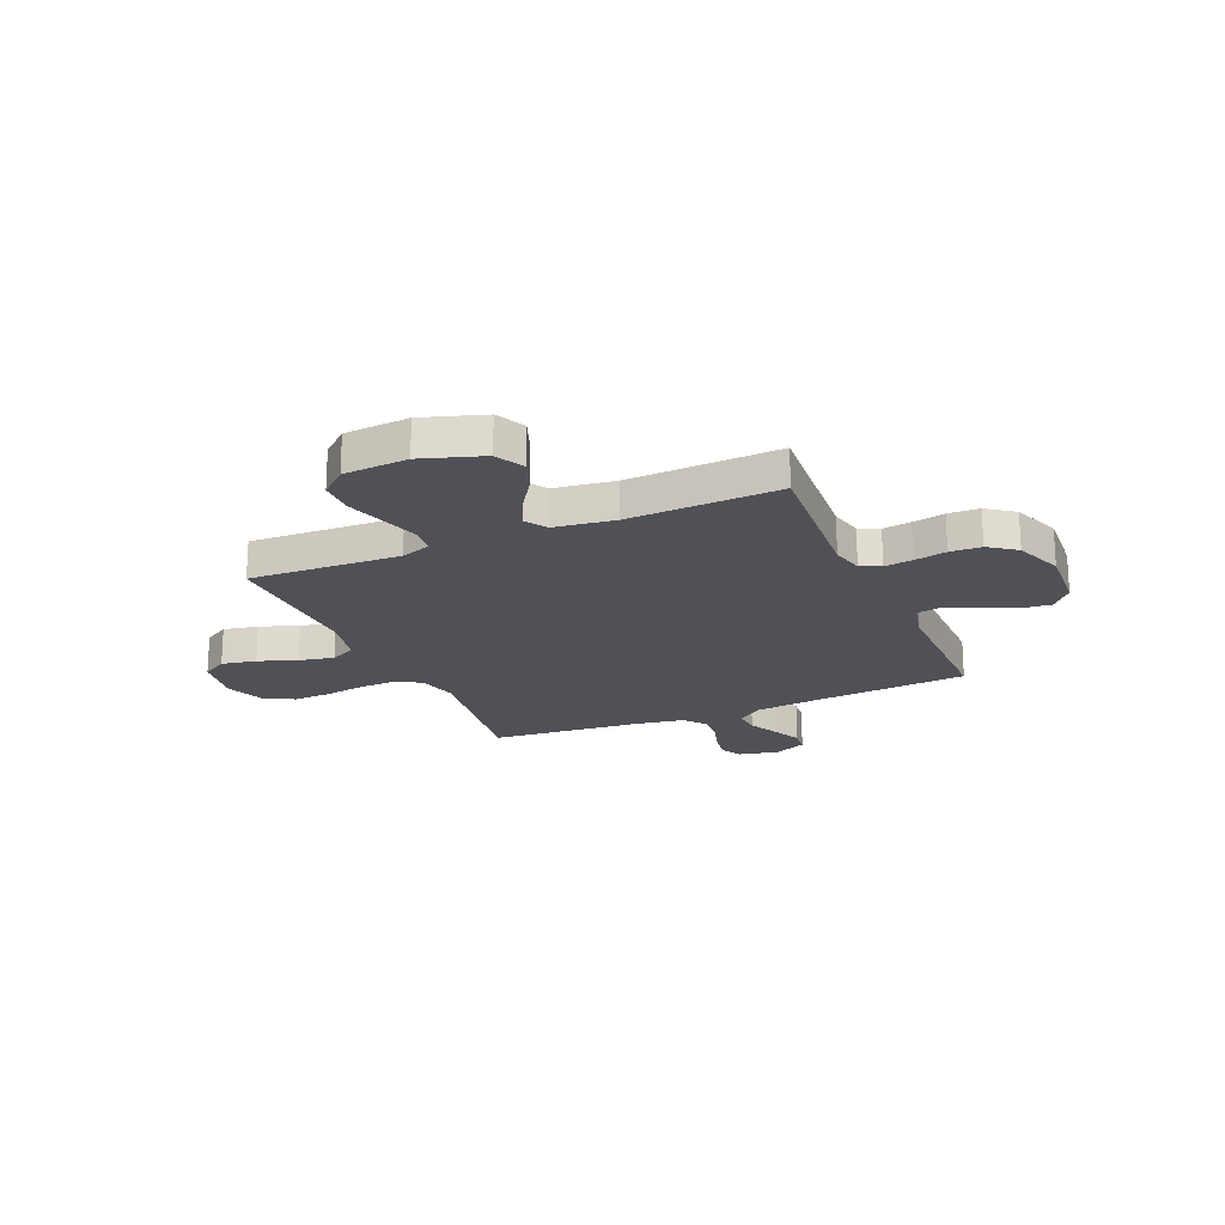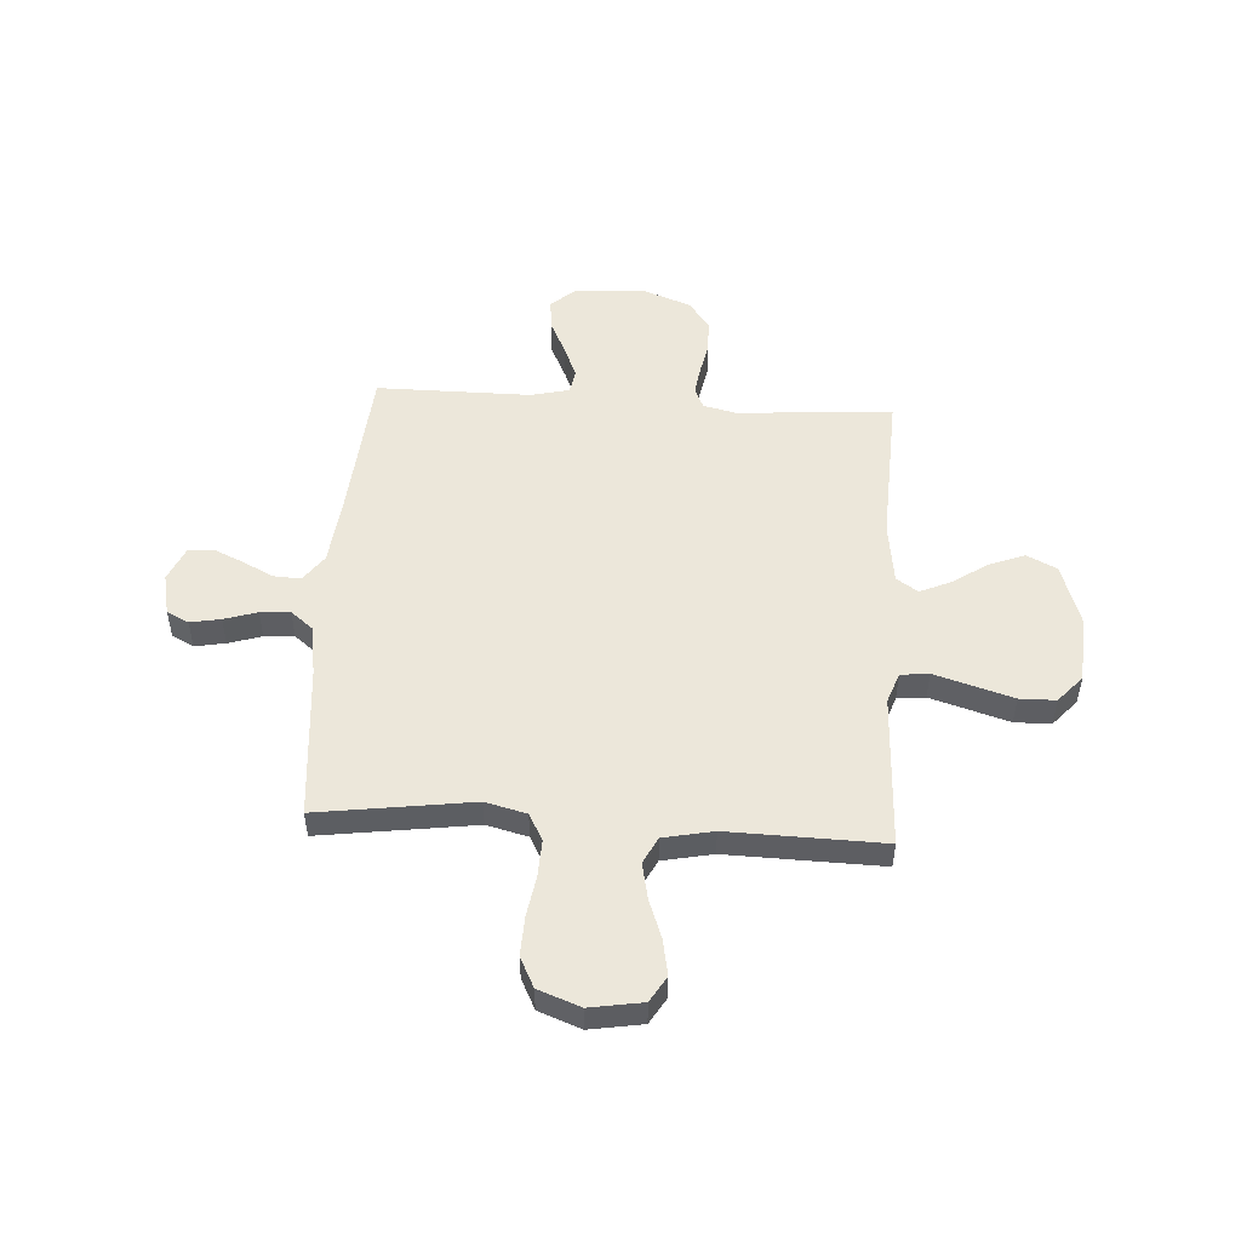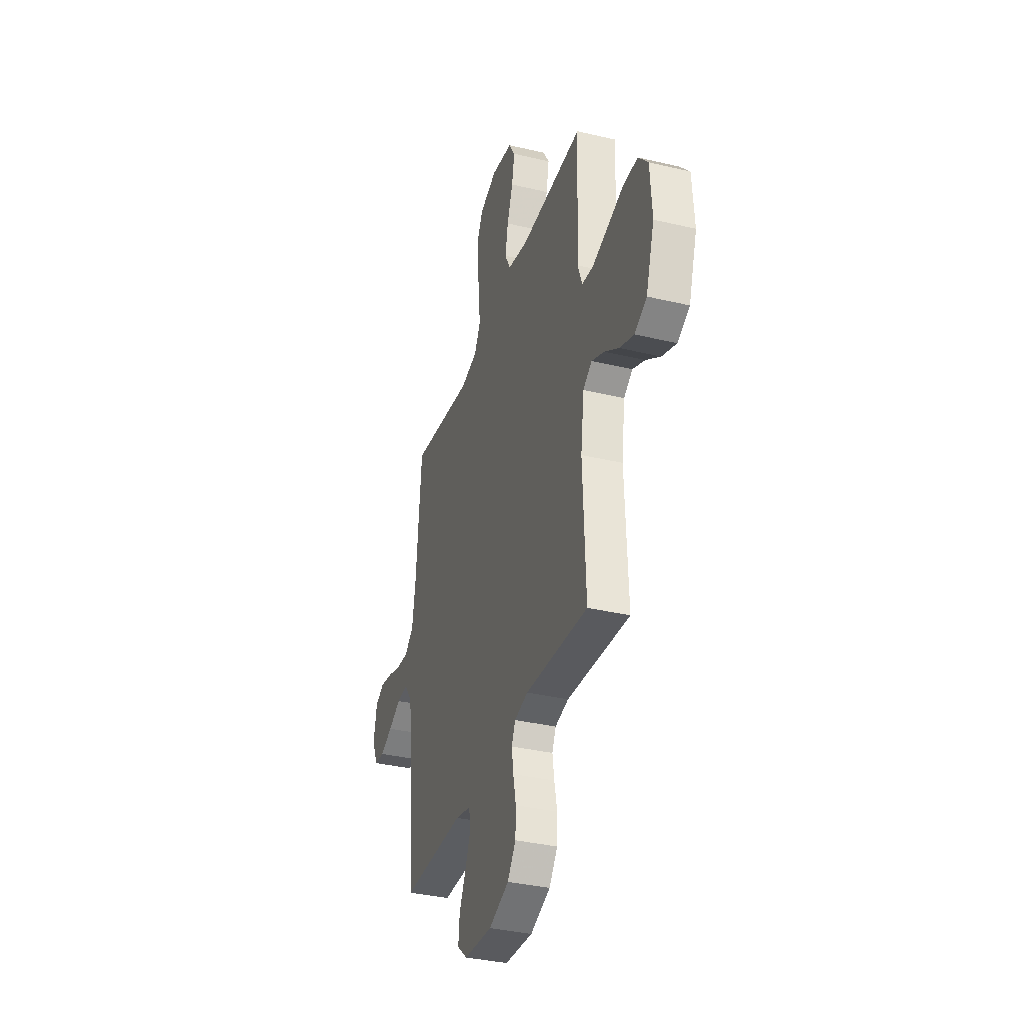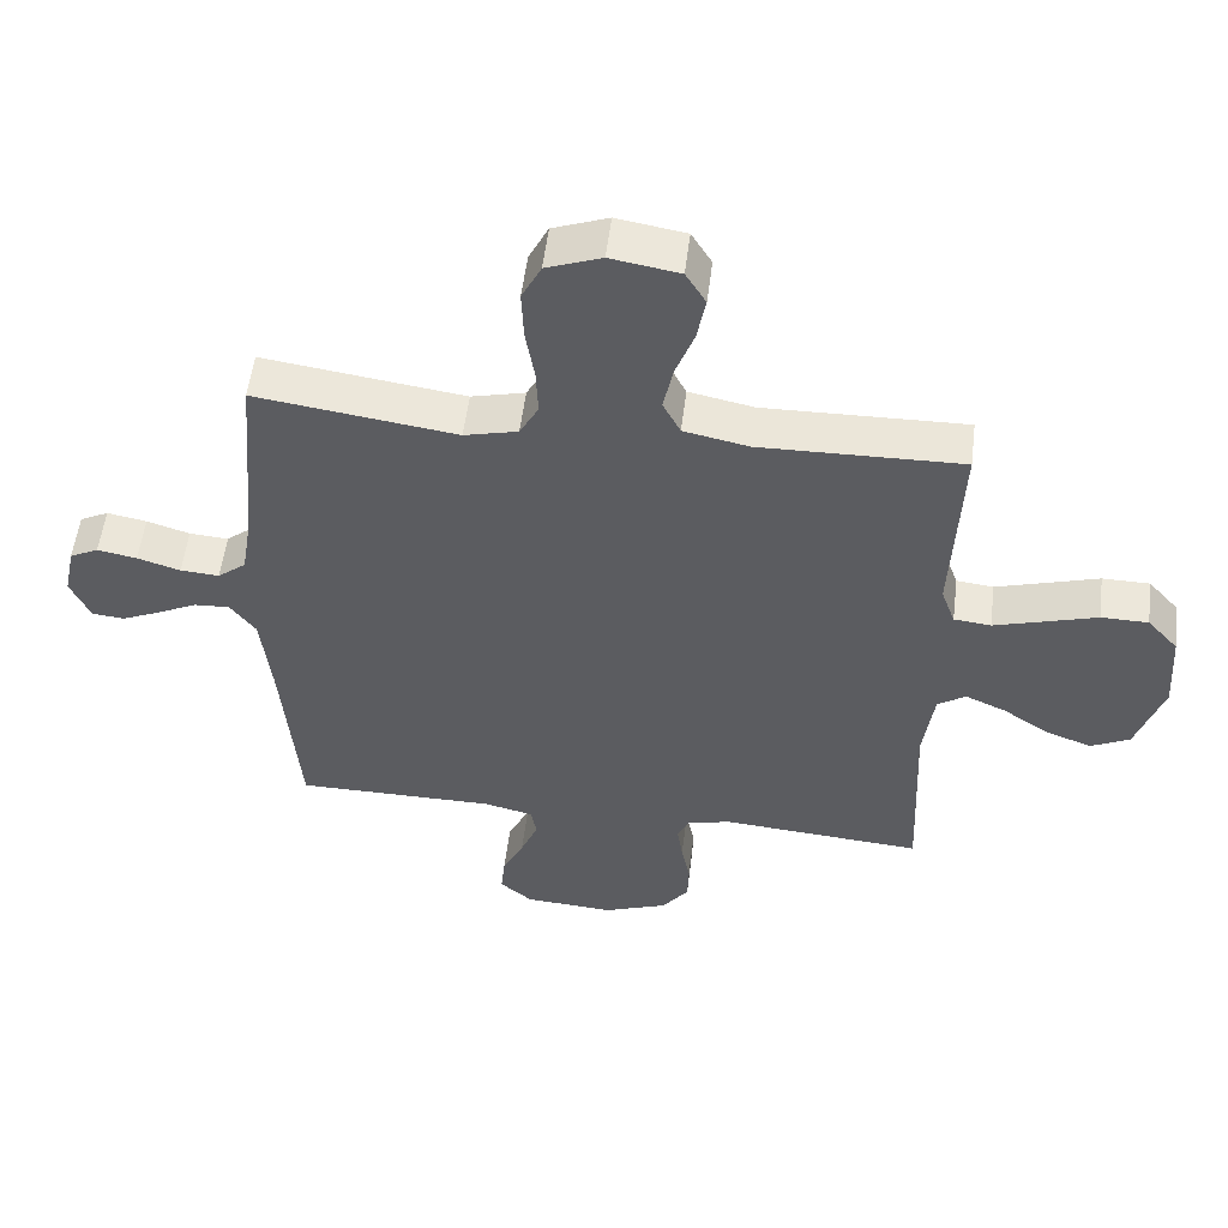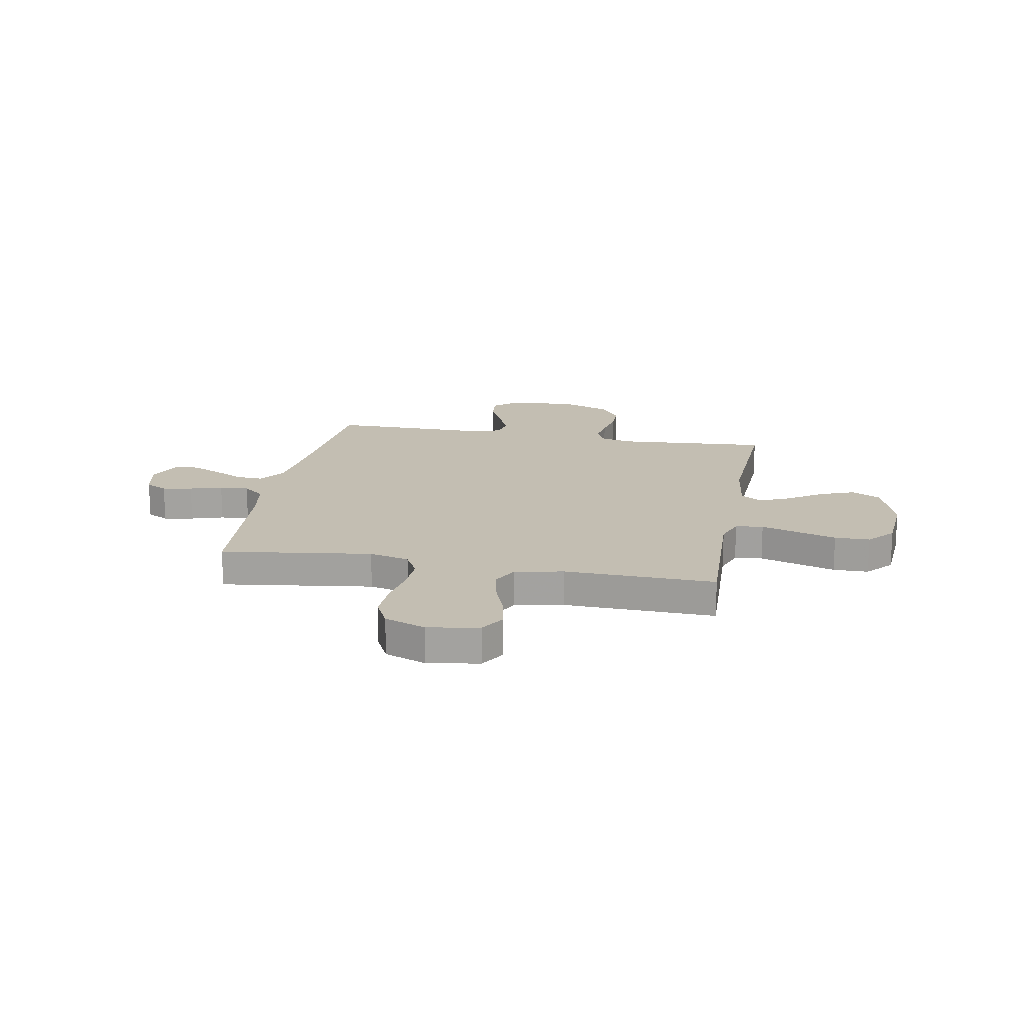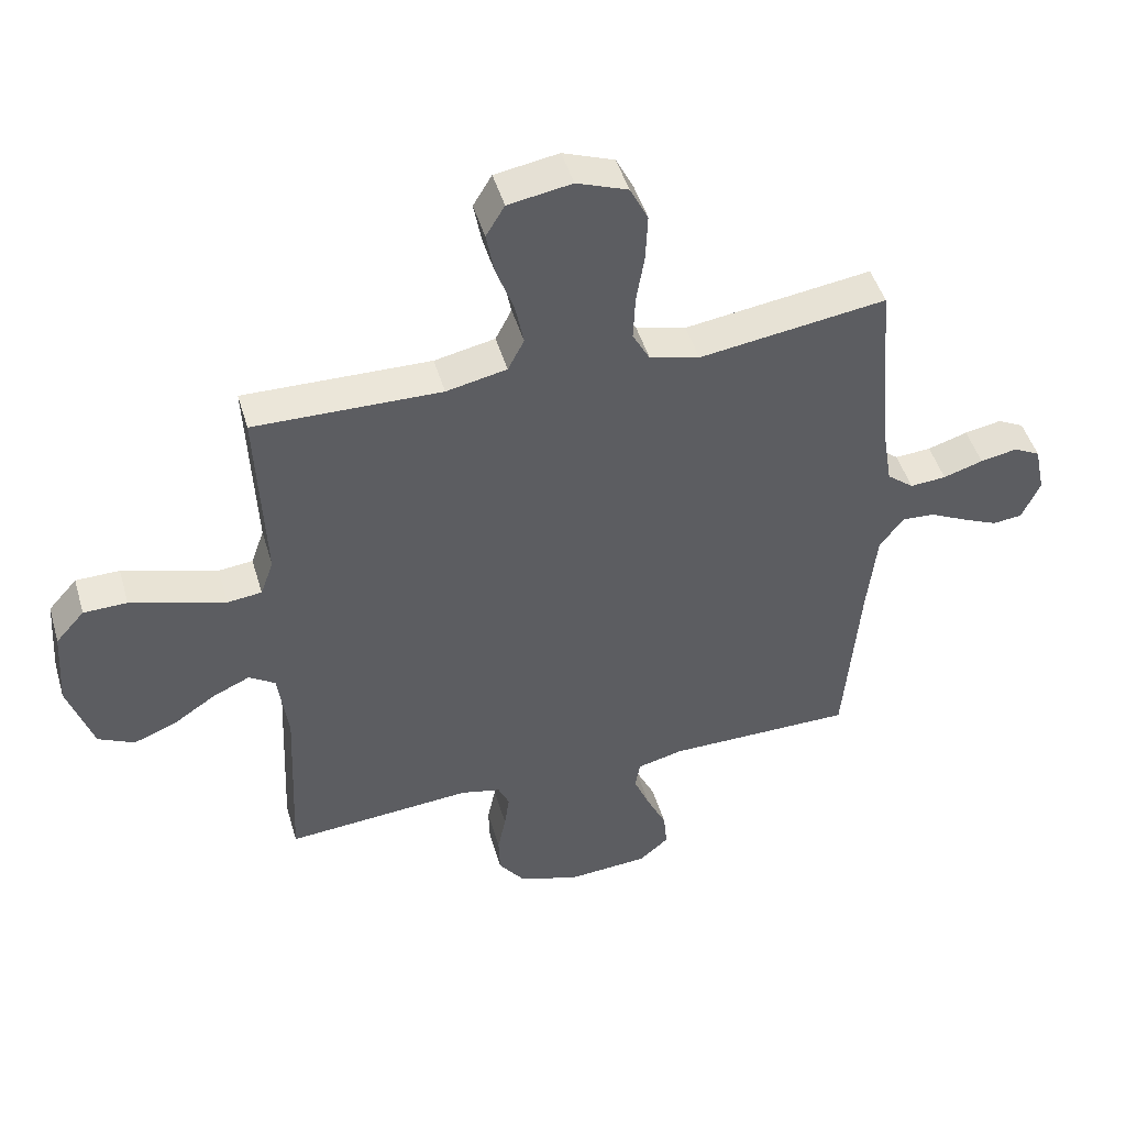
<metadata>
{"format":"obj","ext":"obj","renderer":"f3d","projection":"perspective","resolution":1024,"background":"white","views":[{"elev":-20.4,"azim":113.4,"up":"+Y"},{"elev":51.2,"azim":3.6,"up":"+Y"},{"elev":-35.4,"azim":72.5,"up":"+Z"},{"elev":54.3,"azim":7.0,"up":"+Z"},{"elev":17.5,"azim":10.6,"up":"+Y"},{"elev":47.3,"azim":163.8,"up":"+Z"}]}
</metadata>
<code>
v -0.5 0.07 0.5
v -0.2 0.07 0.458
v -0.12 0.07 0.478
v -0.092 0.07 0.53
v -0.095 0.07 0.602
v -0.108 0.07 0.681
v -0.111 0.07 0.757
v -0.082 0.07 0.815
v 0 0.07 0.846
v 0.102 0.07 0.829
v 0.132 0.07 0.779
v 0.119 0.07 0.71
v 0.091 0.07 0.634
v 0.077 0.07 0.564
v 0.103 0.07 0.513
v 0.2 0.07 0.493
v 0.5 0.07 0.5
v 0.487 0.07 0.2
v 0.508 0.07 0.141
v 0.563 0.07 0.135
v 0.636 0.07 0.157
v 0.715 0.07 0.181
v 0.785 0.07 0.18
v 0.831 0.07 0.128
v 0.84 0.07 0
v 0.8 0.07 -0.122
v 0.742 0.07 -0.151
v 0.674 0.07 -0.125
v 0.605 0.07 -0.079
v 0.545 0.07 -0.052
v 0.503 0.07 -0.08
v 0.487 0.07 -0.2
v 0.5 0.07 -0.5
v 0.2 0.07 -0.477
v 0.135 0.07 -0.492
v 0.117 0.07 -0.532
v 0.125 0.07 -0.588
v 0.138 0.07 -0.652
v 0.136 0.07 -0.714
v 0.096 0.07 -0.768
v 0 0.07 -0.804
v -0.134 0.07 -0.795
v -0.182 0.07 -0.754
v -0.176 0.07 -0.694
v -0.144 0.07 -0.627
v -0.118 0.07 -0.564
v -0.126 0.07 -0.518
v -0.2 0.07 -0.5
v -0.5 0.07 -0.5
v -0.525 0.07 -0.2
v -0.54 0.07 -0.064
v -0.578 0.07 -0.012
v -0.631 0.07 -0.015
v -0.691 0.07 -0.045
v -0.749 0.07 -0.071
v -0.797 0.07 -0.066
v -0.826 0.07 0
v -0.809 0.07 0.08
v -0.766 0.07 0.102
v -0.707 0.07 0.091
v -0.643 0.07 0.071
v -0.585 0.07 0.067
v -0.542 0.07 0.102
v -0.526 0.07 0.2
v -0.5 0 0.5
v -0.2 0 0.458
v -0.12 0 0.478
v -0.092 0 0.53
v -0.095 0 0.602
v -0.108 0 0.681
v -0.111 0 0.757
v -0.082 0 0.815
v 0 0 0.846
v 0.102 0 0.829
v 0.132 0 0.779
v 0.119 0 0.71
v 0.091 0 0.634
v 0.077 0 0.564
v 0.103 0 0.513
v 0.2 0 0.493
v 0.5 0 0.5
v 0.487 0 0.2
v 0.508 0 0.141
v 0.563 0 0.135
v 0.636 0 0.157
v 0.715 0 0.181
v 0.785 0 0.18
v 0.831 0 0.128
v 0.84 0 0
v 0.8 0 -0.122
v 0.742 0 -0.151
v 0.674 0 -0.125
v 0.605 0 -0.079
v 0.545 0 -0.052
v 0.503 0 -0.08
v 0.487 0 -0.2
v 0.5 0 -0.5
v 0.2 0 -0.477
v 0.135 0 -0.492
v 0.117 0 -0.532
v 0.125 0 -0.588
v 0.138 0 -0.652
v 0.136 0 -0.714
v 0.096 0 -0.768
v 0 0 -0.804
v -0.134 0 -0.795
v -0.182 0 -0.754
v -0.176 0 -0.694
v -0.144 0 -0.627
v -0.118 0 -0.564
v -0.126 0 -0.518
v -0.2 0 -0.5
v -0.5 0 -0.5
v -0.525 0 -0.2
v -0.54 0 -0.064
v -0.578 0 -0.012
v -0.631 0 -0.015
v -0.691 0 -0.045
v -0.749 0 -0.071
v -0.797 0 -0.066
v -0.826 0 0
v -0.809 0 0.08
v -0.766 0 0.102
v -0.707 0 0.091
v -0.643 0 0.071
v -0.585 0 0.067
v -0.542 0 0.102
v -0.526 0 0.2
f 59 60 61
f 58 59 61
f 57 58 61
f 56 57 61
f 55 56 61
f 54 55 61
f 53 54 61
f 52 53 61 62
f 51 52 62 63
f 48 49 50
f 51 63 64
f 50 51 64
f 48 50 64
f 47 48 64
f 43 44 45
f 42 43 45
f 41 42 45
f 40 41 45
f 39 40 45
f 38 39 45
f 37 38 45
f 36 37 45 46
f 35 36 46 47
f 32 33 34
f 64 1 2
f 47 64 2
f 35 47 2
f 34 35 2
f 32 34 2
f 31 32 2
f 27 28 29
f 26 27 29
f 25 26 29
f 24 25 29
f 23 24 29
f 22 23 29
f 21 22 29
f 20 21 29 30
f 16 17 18
f 15 16 18 19
f 11 12 13
f 10 11 13
f 9 10 13
f 8 9 13
f 7 8 13
f 6 7 13
f 5 6 13
f 4 5 13 14
f 3 4 14 15
f 3 15 19
f 2 3 19
f 31 2 19
f 19 20 30 31
f 125 124 123
f 125 123 122
f 125 122 121
f 125 121 120
f 125 120 119
f 125 119 118
f 125 118 117
f 126 125 117 116
f 127 126 116 115
f 114 113 112
f 128 127 115
f 128 115 114
f 128 114 112
f 128 112 111
f 109 108 107
f 109 107 106
f 109 106 105
f 109 105 104
f 109 104 103
f 109 103 102
f 109 102 101
f 110 109 101 100
f 111 110 100 99
f 98 97 96
f 66 65 128
f 66 128 111
f 66 111 99
f 66 99 98
f 66 98 96
f 66 96 95
f 93 92 91
f 93 91 90
f 93 90 89
f 93 89 88
f 93 88 87
f 93 87 86
f 93 86 85
f 94 93 85 84
f 82 81 80
f 83 82 80 79
f 77 76 75
f 77 75 74
f 77 74 73
f 77 73 72
f 77 72 71
f 77 71 70
f 77 70 69
f 78 77 69 68
f 79 78 68 67
f 83 79 67
f 83 67 66
f 83 66 95
f 95 94 84 83
f 1 65 66 2
f 2 66 67 3
f 3 67 68 4
f 4 68 69 5
f 5 69 70 6
f 6 70 71 7
f 7 71 72 8
f 8 72 73 9
f 9 73 74 10
f 10 74 75 11
f 11 75 76 12
f 12 76 77 13
f 13 77 78 14
f 14 78 79 15
f 15 79 80 16
f 16 80 81 17
f 17 81 82 18
f 18 82 83 19
f 19 83 84 20
f 20 84 85 21
f 21 85 86 22
f 22 86 87 23
f 23 87 88 24
f 24 88 89 25
f 25 89 90 26
f 26 90 91 27
f 27 91 92 28
f 28 92 93 29
f 29 93 94 30
f 30 94 95 31
f 31 95 96 32
f 32 96 97 33
f 33 97 98 34
f 34 98 99 35
f 35 99 100 36
f 36 100 101 37
f 37 101 102 38
f 38 102 103 39
f 39 103 104 40
f 40 104 105 41
f 41 105 106 42
f 42 106 107 43
f 43 107 108 44
f 44 108 109 45
f 45 109 110 46
f 46 110 111 47
f 47 111 112 48
f 48 112 113 49
f 49 113 114 50
f 50 114 115 51
f 51 115 116 52
f 52 116 117 53
f 53 117 118 54
f 54 118 119 55
f 55 119 120 56
f 56 120 121 57
f 57 121 122 58
f 58 122 123 59
f 59 123 124 60
f 60 124 125 61
f 61 125 126 62
f 62 126 127 63
f 63 127 128 64
f 64 128 65 1

</code>
